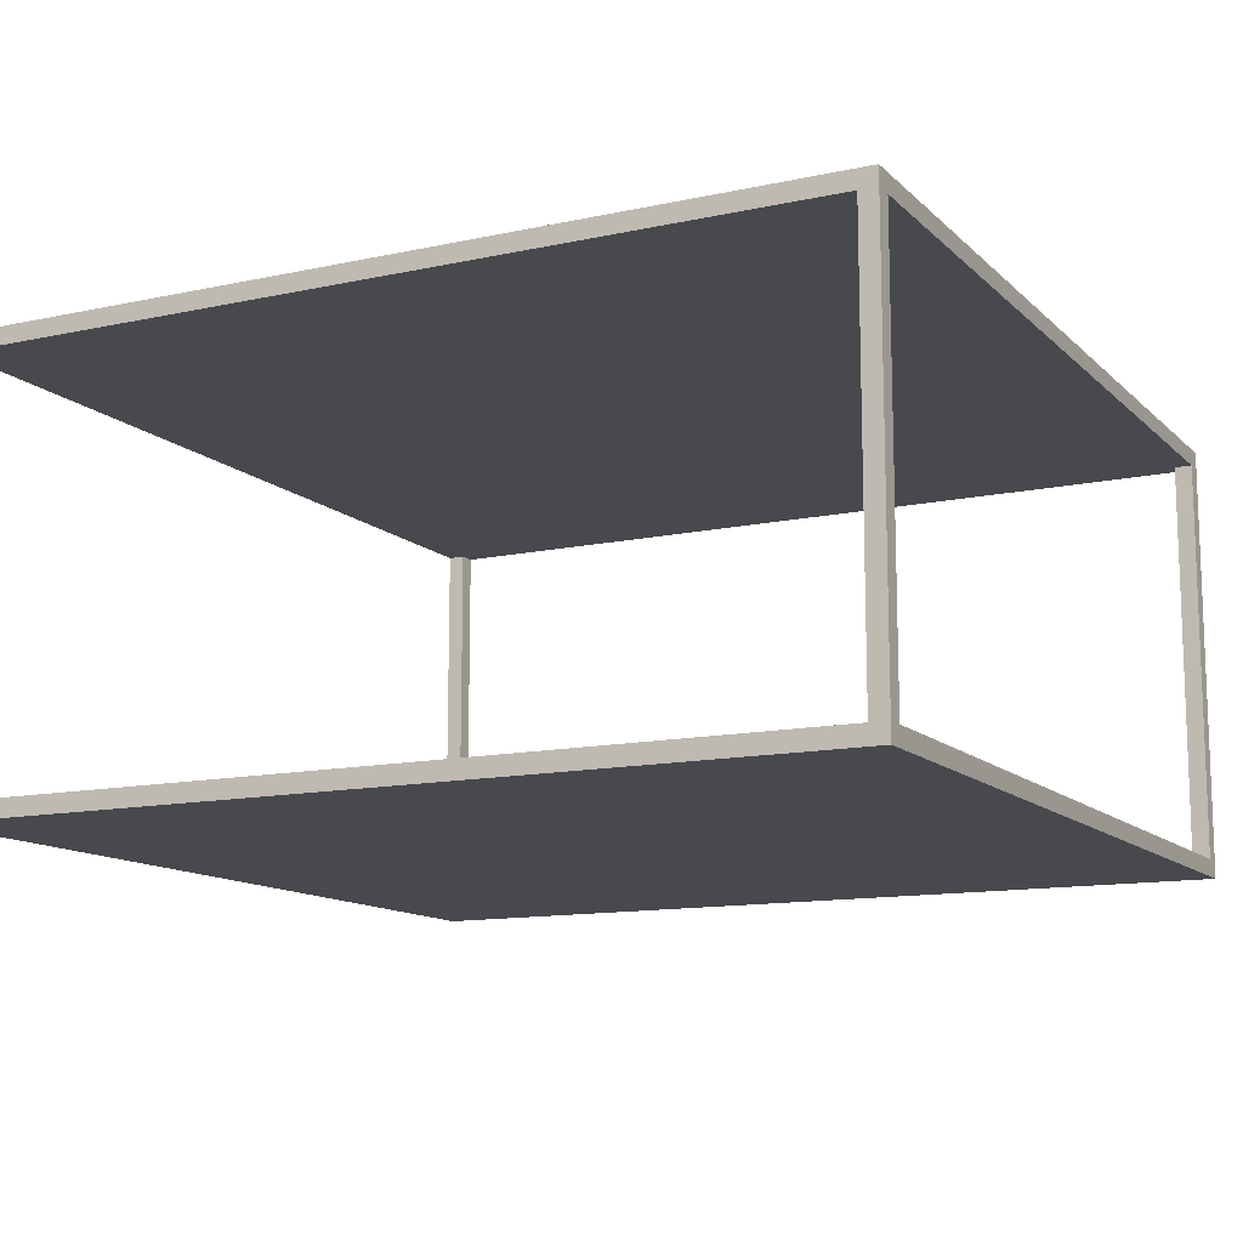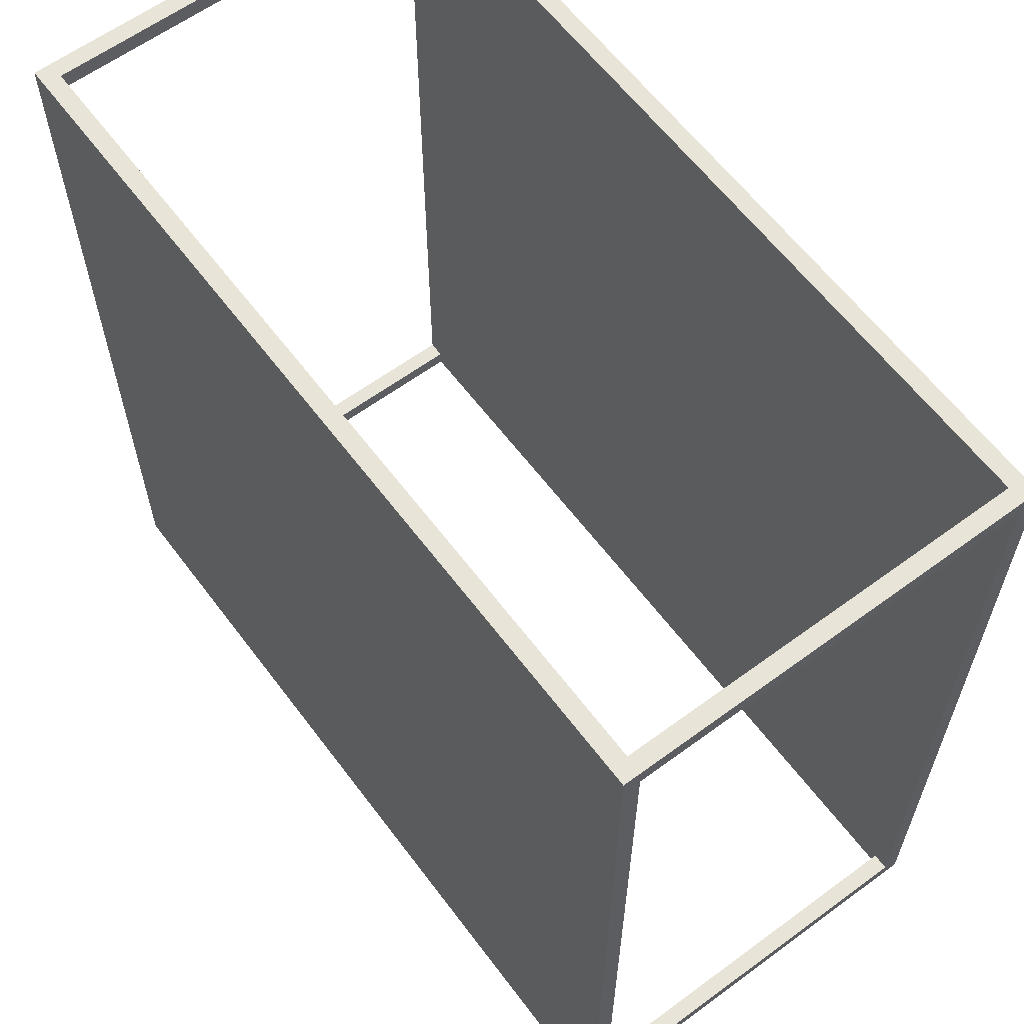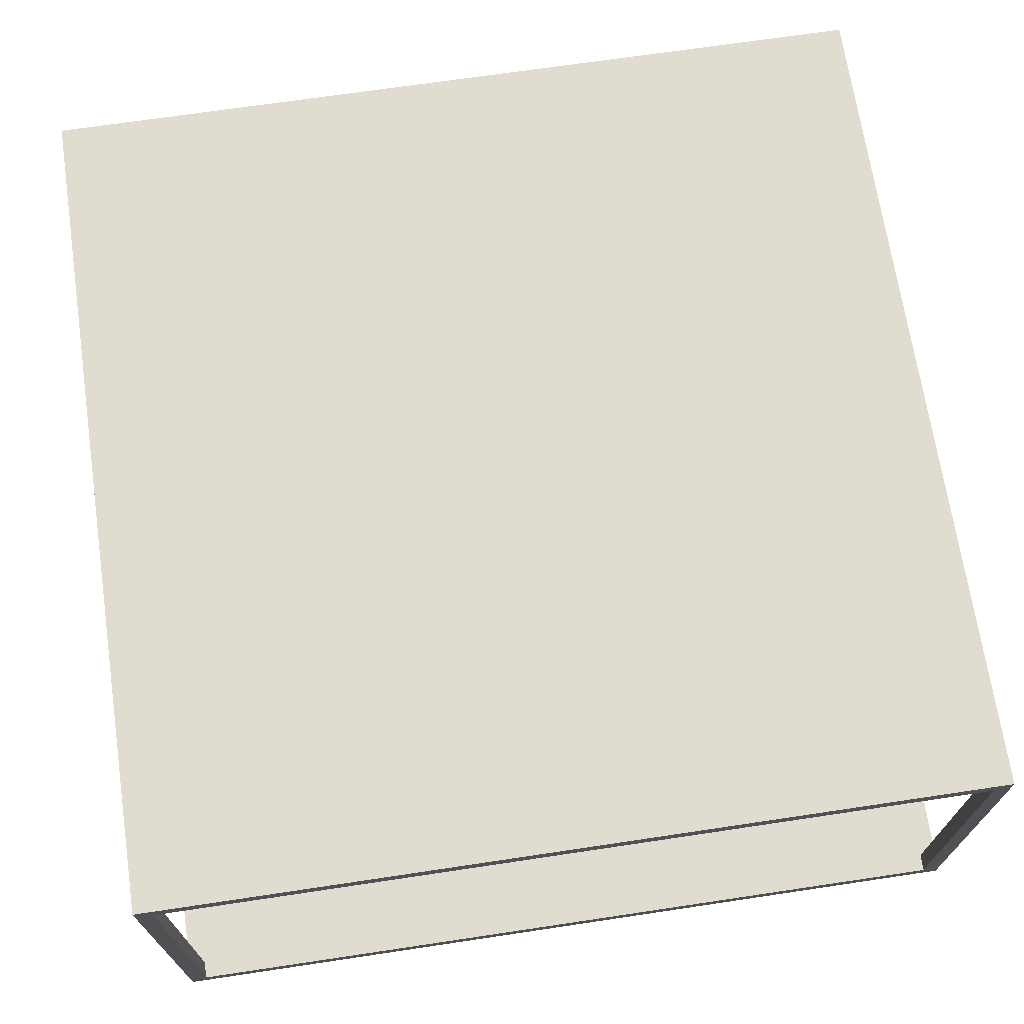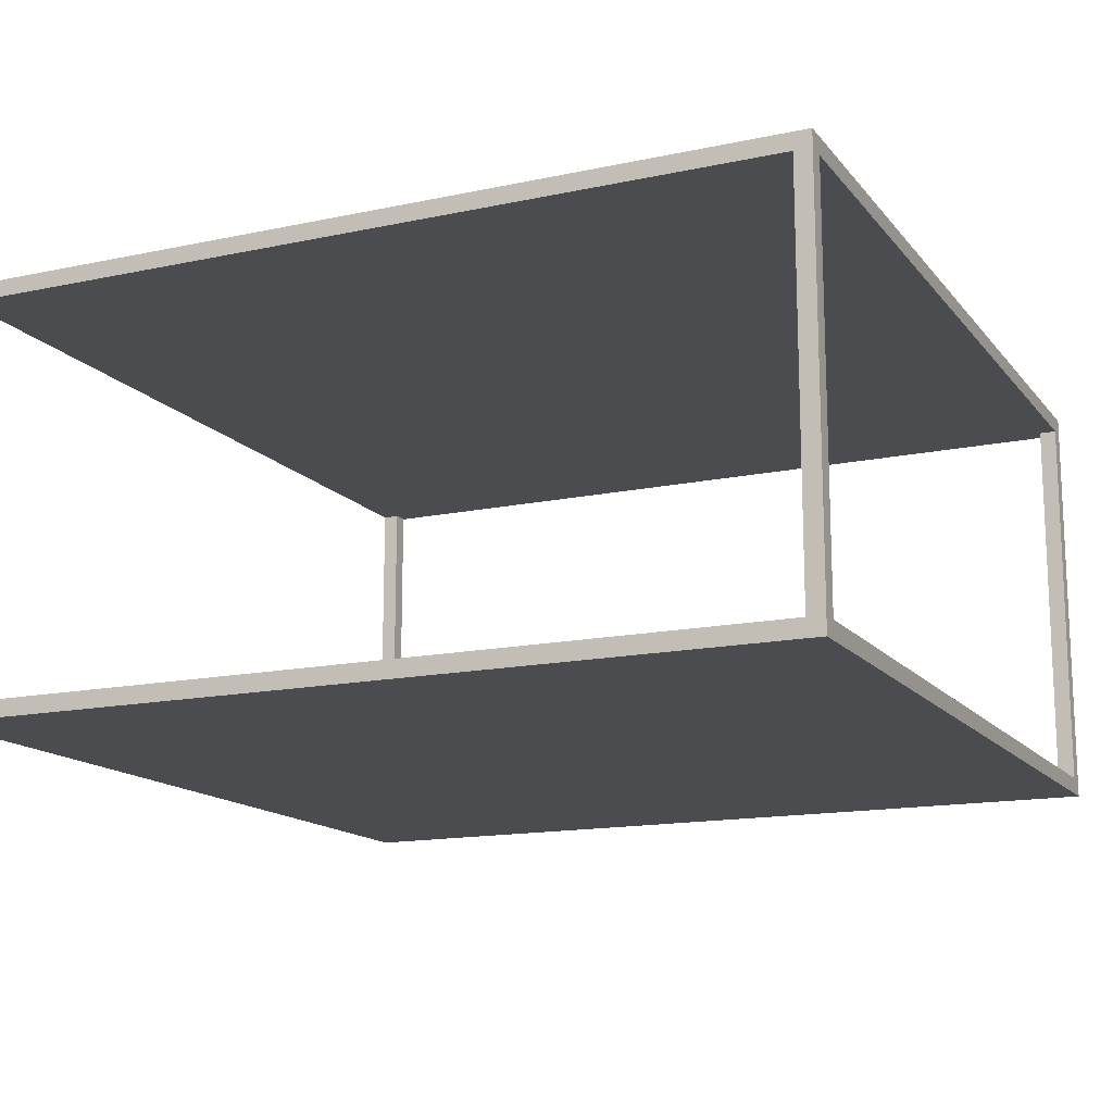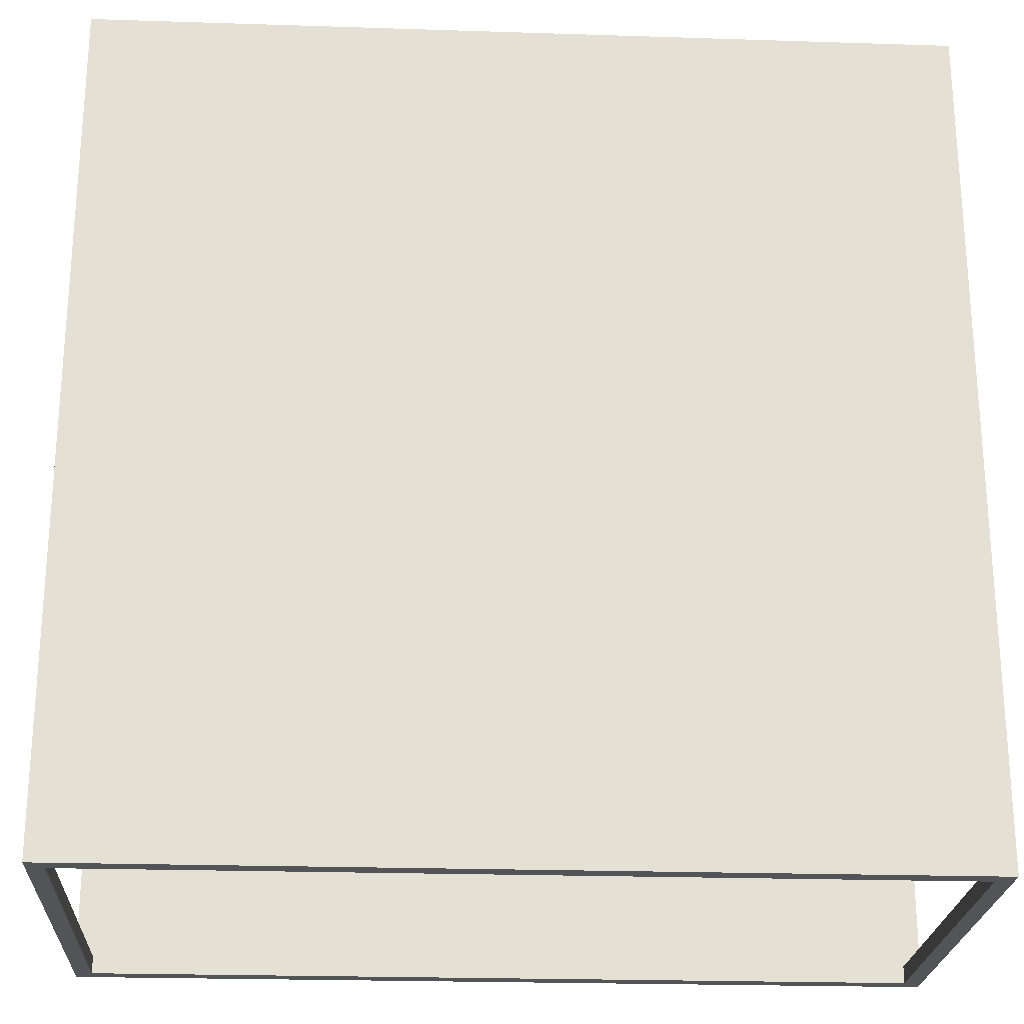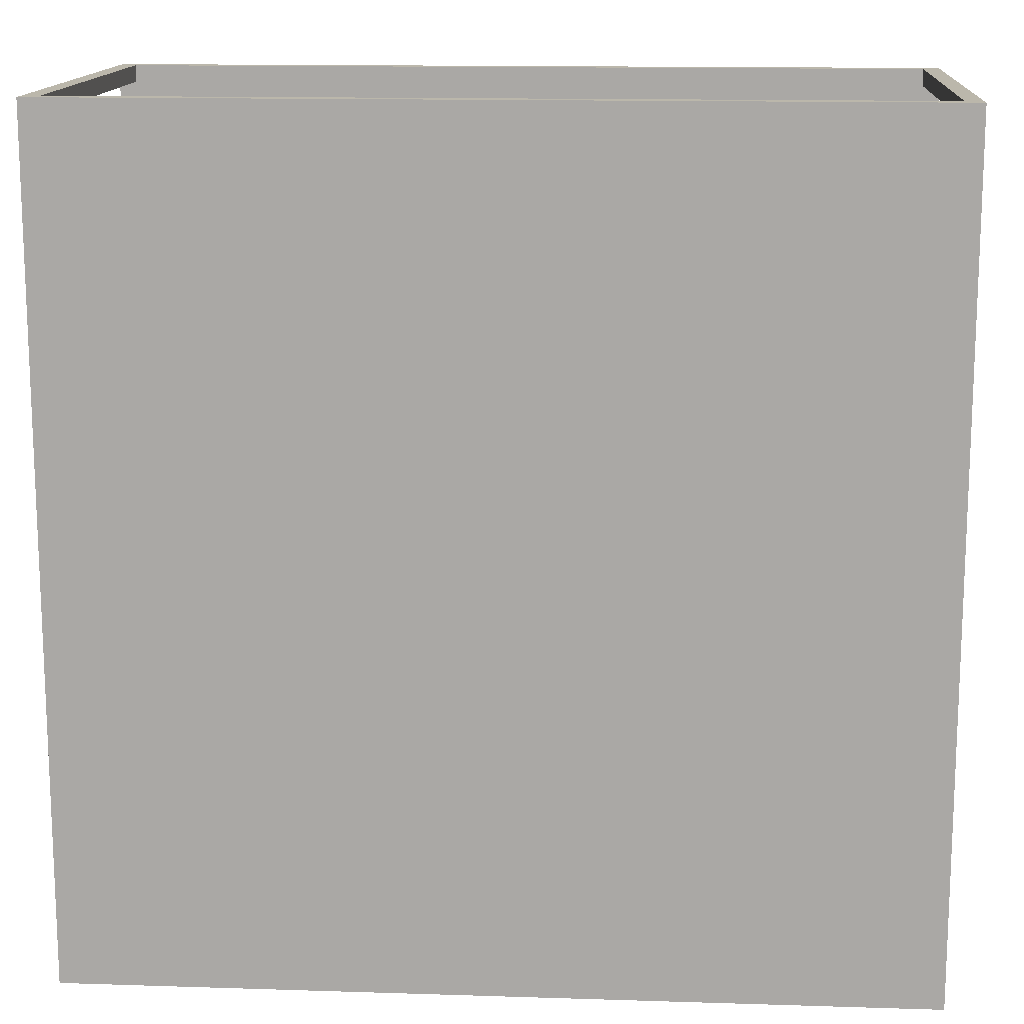
<metadata>
{"format":"obj","ext":"obj","renderer":"f3d","projection":"perspective","resolution":1024,"background":"white","views":[{"elev":-12.4,"azim":-63.0,"up":"+Y"},{"elev":61.4,"azim":53.2,"up":"+Z"},{"elev":69.7,"azim":-98.5,"up":"+Y"},{"elev":-14.8,"azim":-65.3,"up":"+Y"},{"elev":-23.6,"azim":176.9,"up":"+Z"},{"elev":14.2,"azim":4.0,"up":"+Z"}]}
</metadata>
<code>
o Room_m_00
g Room_m_00
v 7.83 -1.25 1.37
v 7.73 -1.25 1.37
v 7.83 1.25 1.37
v 7.73 1.25 1.37
v 7.73 -1.25 1.27
v 7.73 1.25 1.27
v 7.83 -1.25 1.27
v 7.83 1.25 1.27
v 2.93 -1.25 1.37
v 2.83 -1.25 1.37
v 2.93 1.25 1.37
v 2.83 1.25 1.37
v 2.83 -1.25 1.27
v 2.83 1.25 1.27
v 2.93 -1.25 1.27
v 2.93 1.25 1.27
v 2.93 -1.25 6.27
v 2.83 -1.25 6.27
v 2.93 1.25 6.27
v 2.83 1.25 6.27
v 2.83 -1.25 6.17
v 2.83 1.25 6.17
v 2.93 -1.25 6.17
v 2.93 1.25 6.17
v 7.83 -1.25 6.27
v 7.83 -1.15 6.27
v 2.83 -1.15 6.27
v 2.83 -1.15 1.27
v 7.83 -1.15 1.27
v 7.83 1.15 6.27
v 2.83 1.15 6.27
v 7.83 1.25 6.27
v 2.83 1.15 1.27
v 7.83 1.15 1.27
v 7.73 -1.25 6.27
v 7.73 1.25 6.27
v 7.73 -1.25 6.17
v 7.73 1.25 6.17
v 7.83 -1.25 6.17
v 7.83 1.25 6.17
g Room_m_00
f 3 4 2 1
f 4 6 5 2
f 6 8 7 5
f 8 3 1 7
f 8 6 4 3
f 1 2 5 7
f 11 12 10 9
f 12 14 13 10
f 14 16 15 13
f 16 11 9 15
f 16 14 12 11
f 9 10 13 15
f 19 20 18 17
f 20 22 21 18
f 22 24 23 21
f 24 19 17 23
f 24 22 20 19
f 17 18 21 23
f 26 27 18 25
f 27 28 13 18
f 28 29 7 13
f 29 26 25 7
f 29 28 27 26
f 25 18 13 7
f 32 20 31 30
f 20 14 33 31
f 14 8 34 33
f 8 32 30 34
f 8 14 20 32
f 30 31 33 34
f 32 36 35 25
f 36 38 37 35
f 38 40 39 37
f 40 32 25 39
f 40 38 36 32
f 25 35 37 39

</code>
